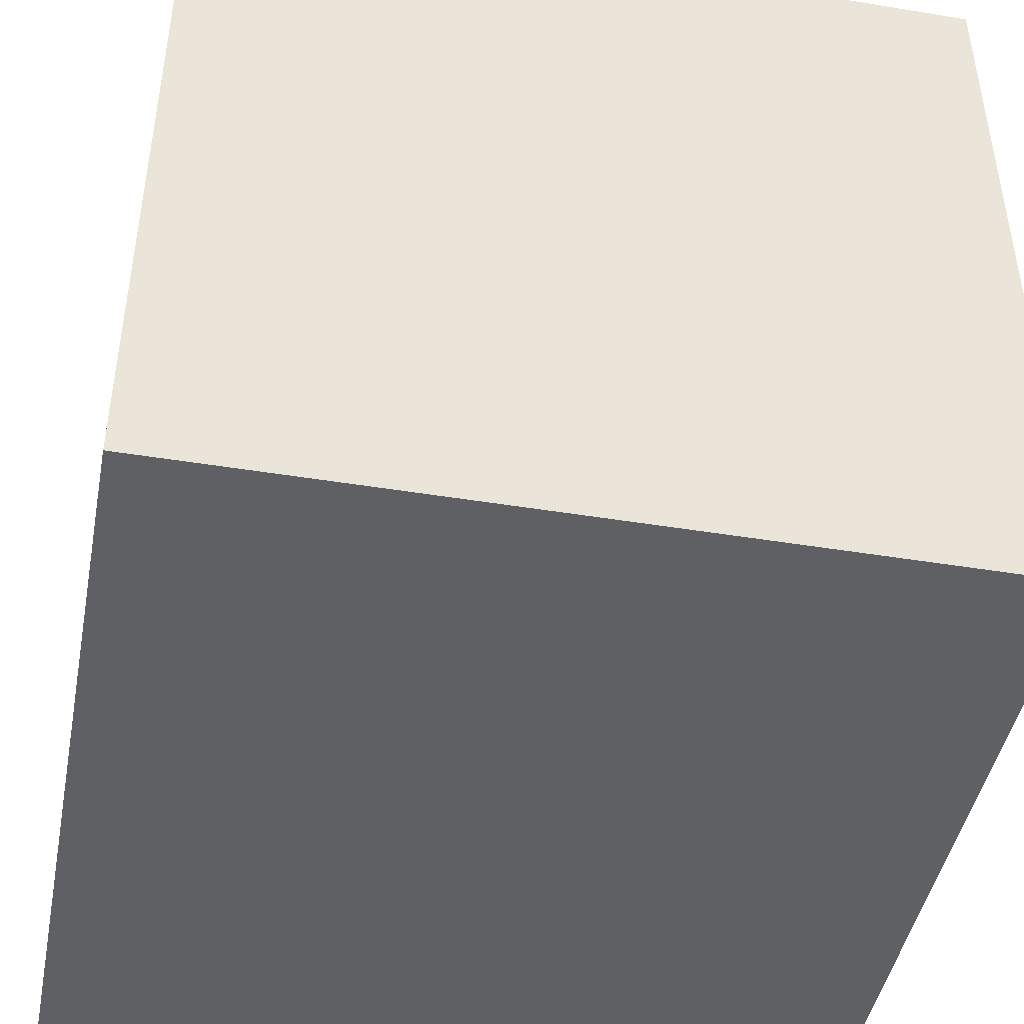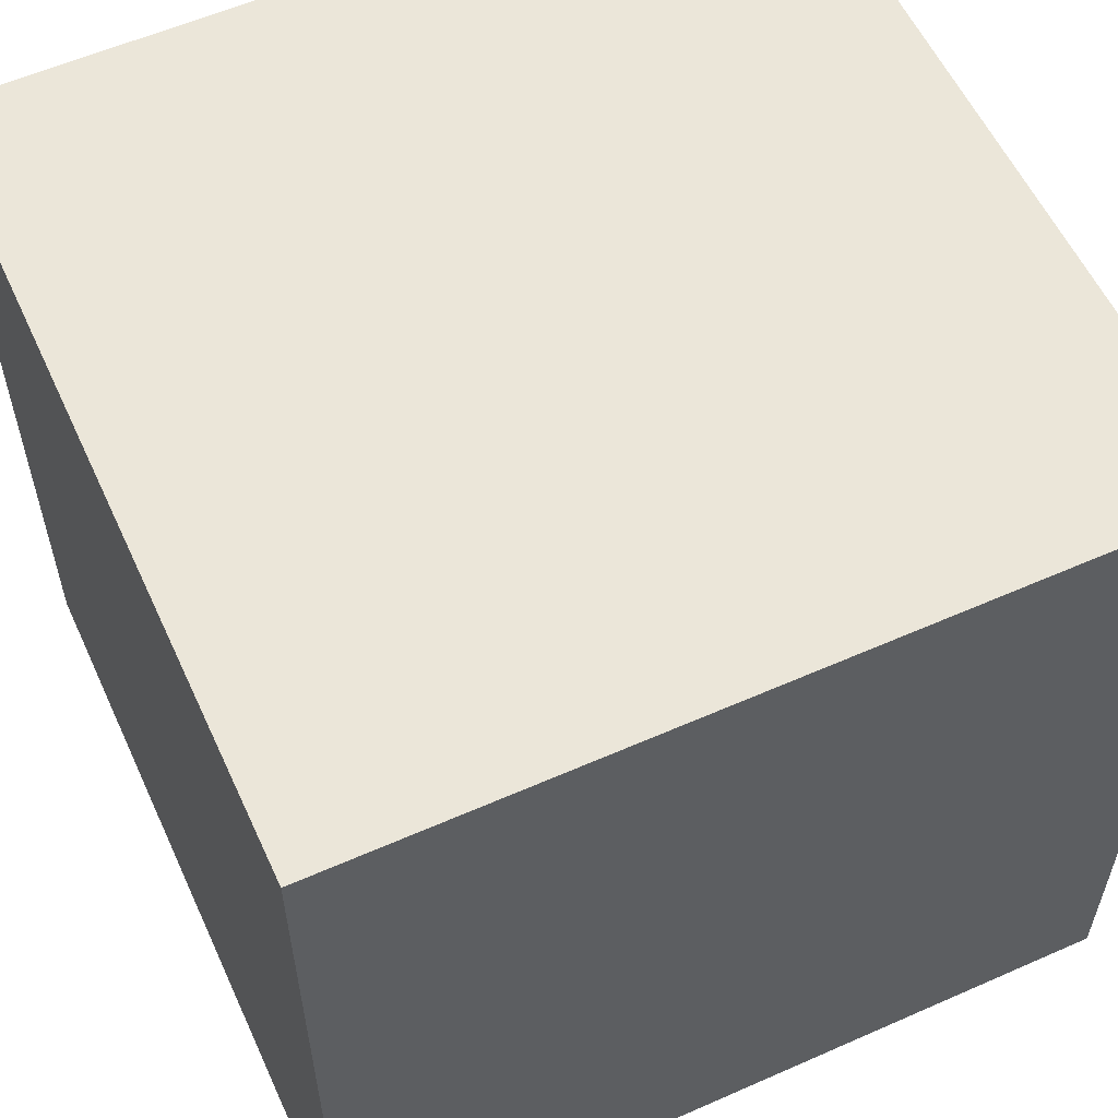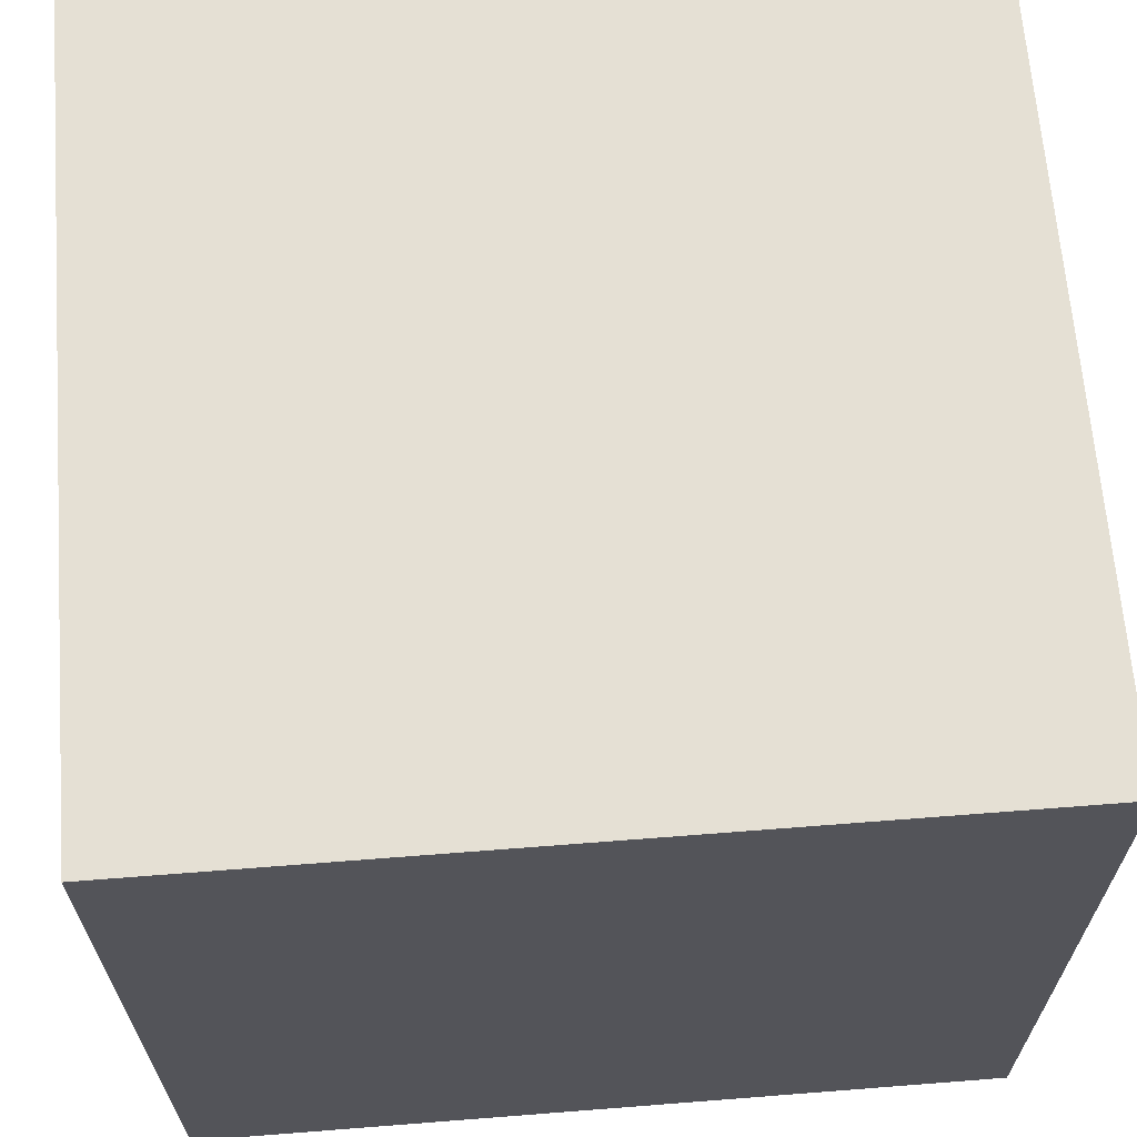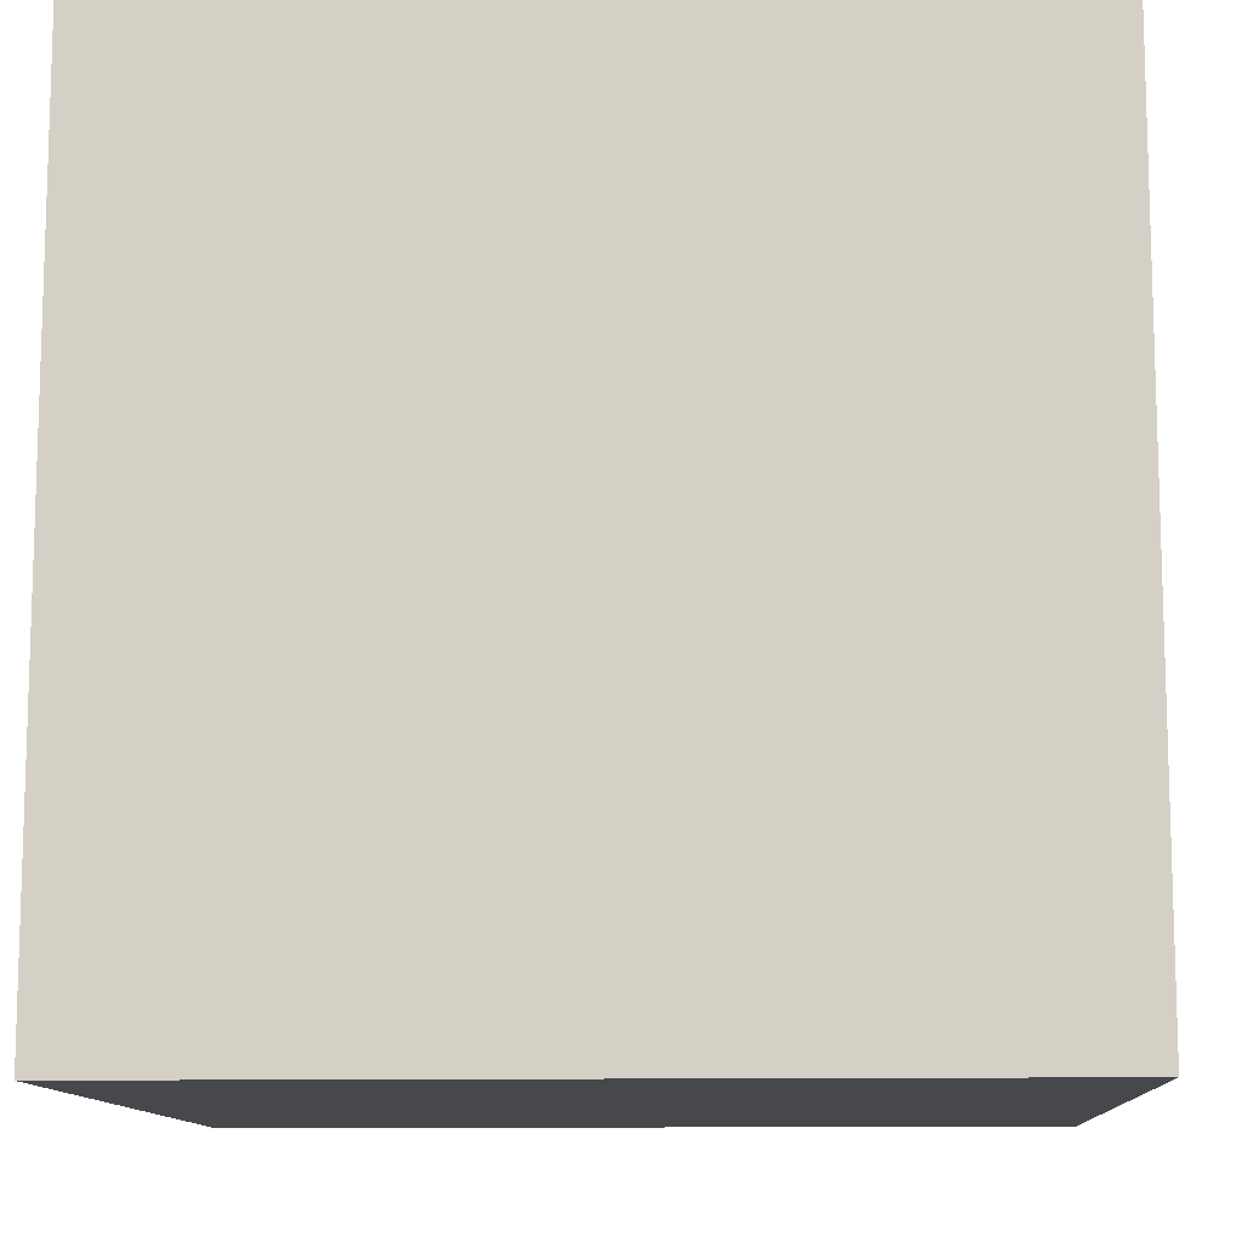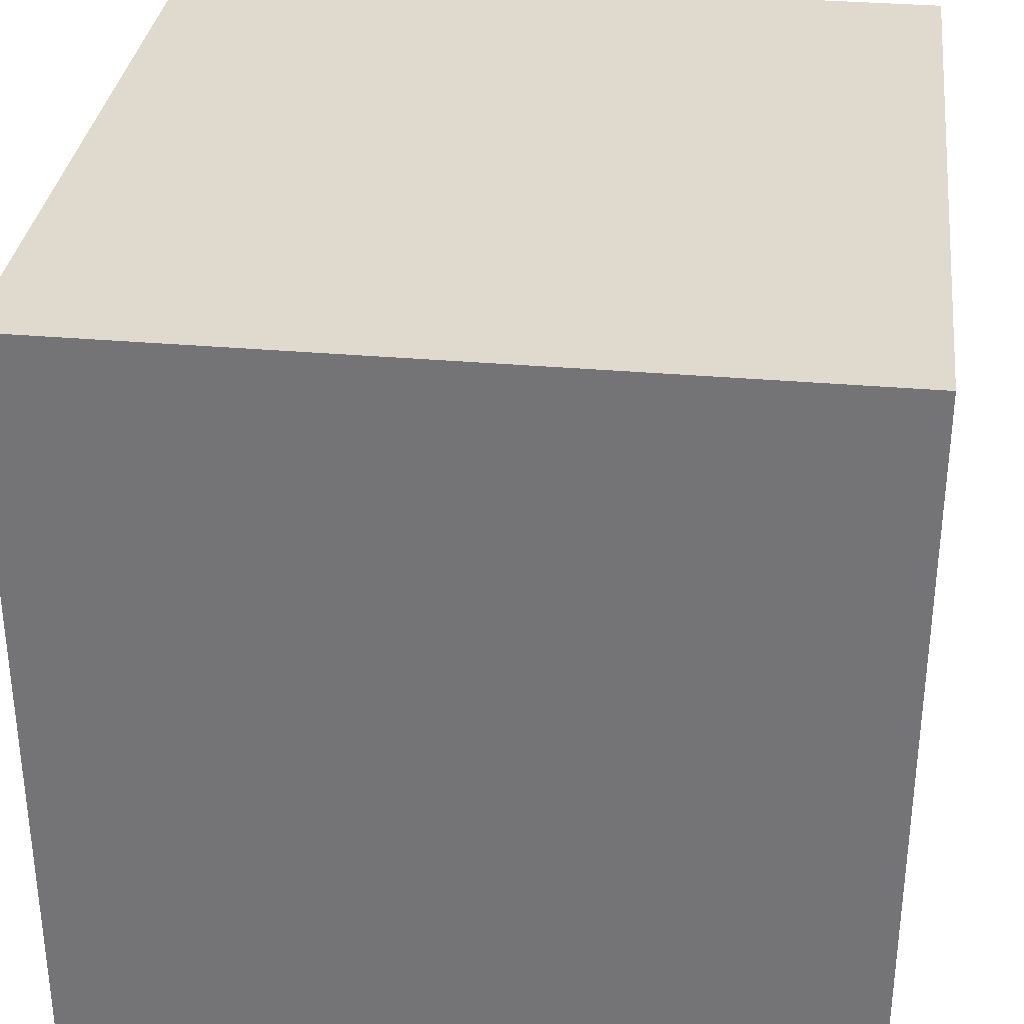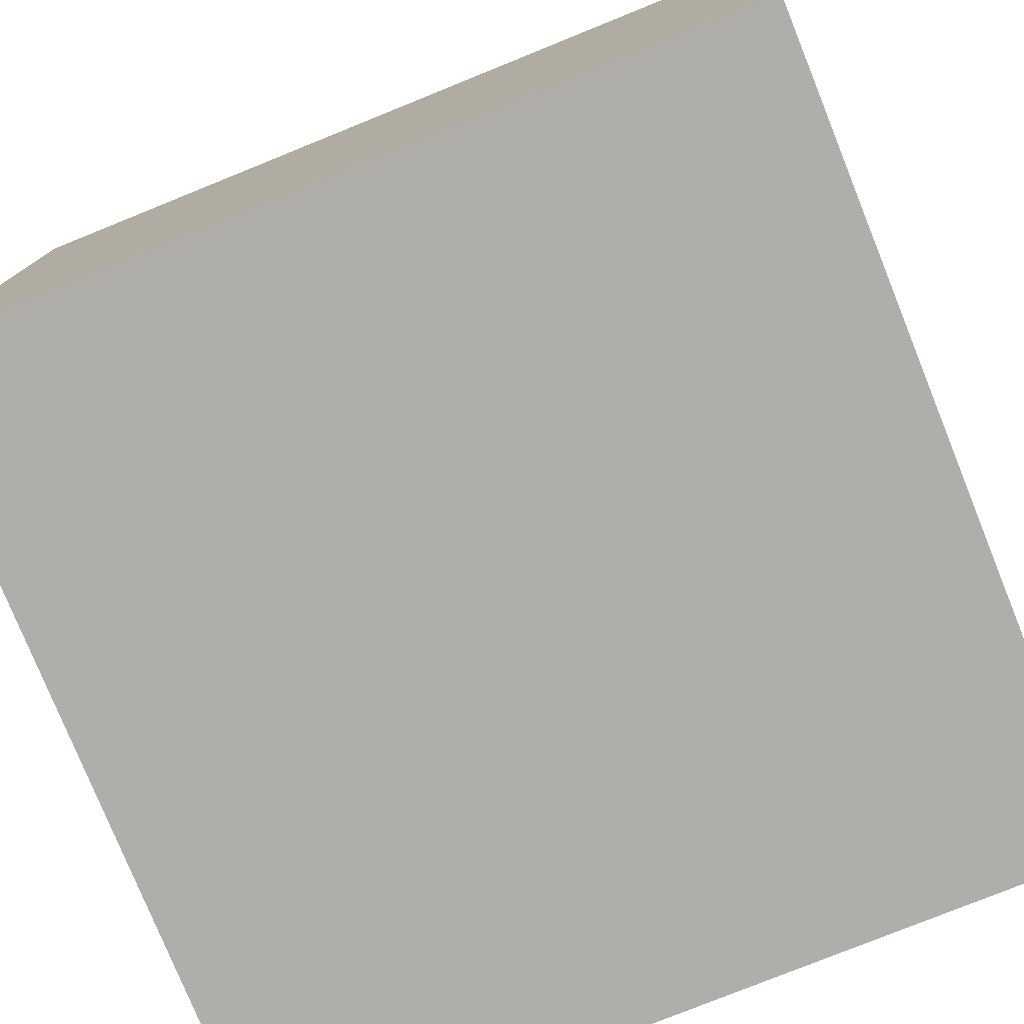
<metadata>
{"format":"obj","ext":"obj","renderer":"f3d","projection":"perspective","resolution":1024,"background":"white","views":[{"elev":-45.0,"azim":169.2,"up":"+Y"},{"elev":57.6,"azim":155.4,"up":"+Y"},{"elev":65.7,"azim":-4.5,"up":"+Y"},{"elev":-11.3,"azim":-177.1,"up":"+Y"},{"elev":32.8,"azim":6.9,"up":"+Y"},{"elev":-77.9,"azim":22.0,"up":"+Z"}]}
</metadata>
<code>
o Cube
v 1 1 -1
v 1 -1 -1
v 1 1 1
v 1 -1 1
v -1 1 -1
v -1 -1 -1
v -1 1 1
v -1 -1 1
f 5 3 1
f 3 8 4
f 7 6 8
f 2 8 6
f 1 4 2
f 5 2 6
f 5 7 3
f 3 7 8
f 7 5 6
f 2 4 8
f 1 3 4
f 5 1 2

</code>
